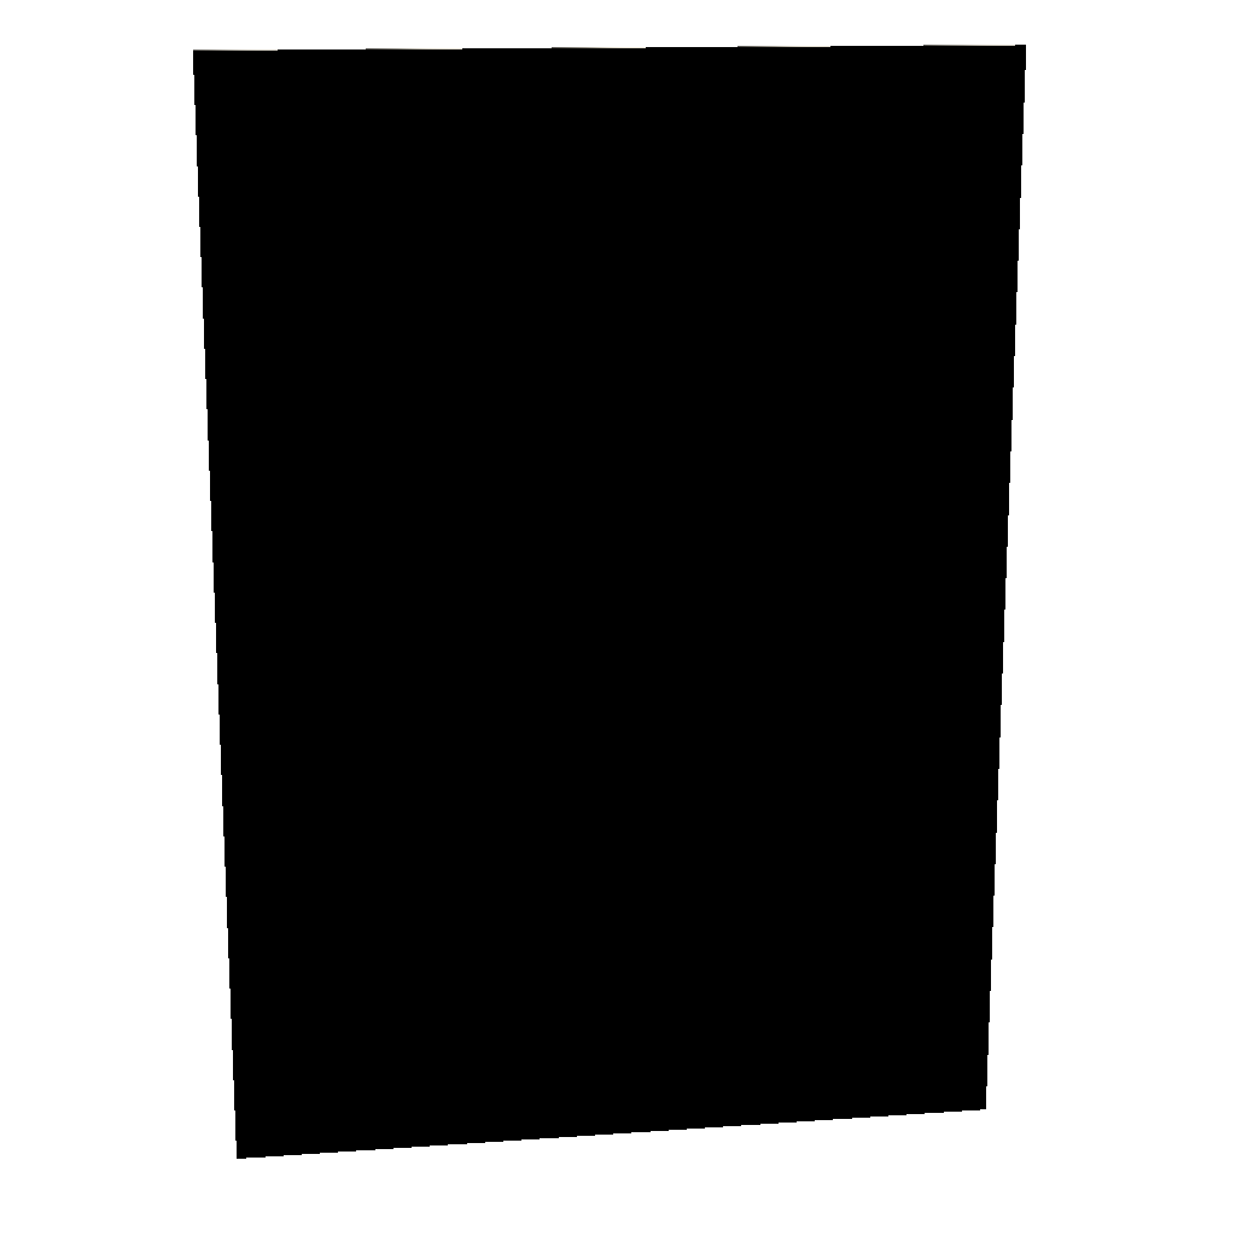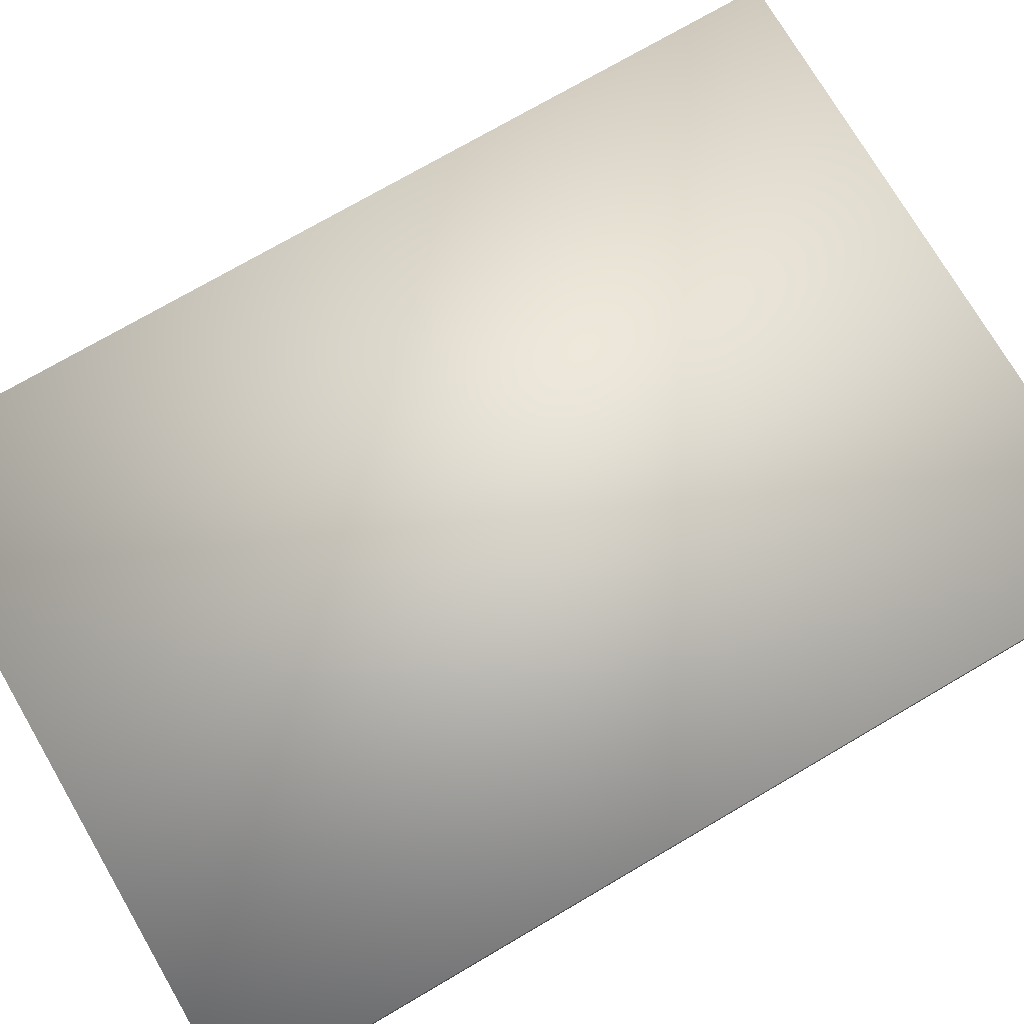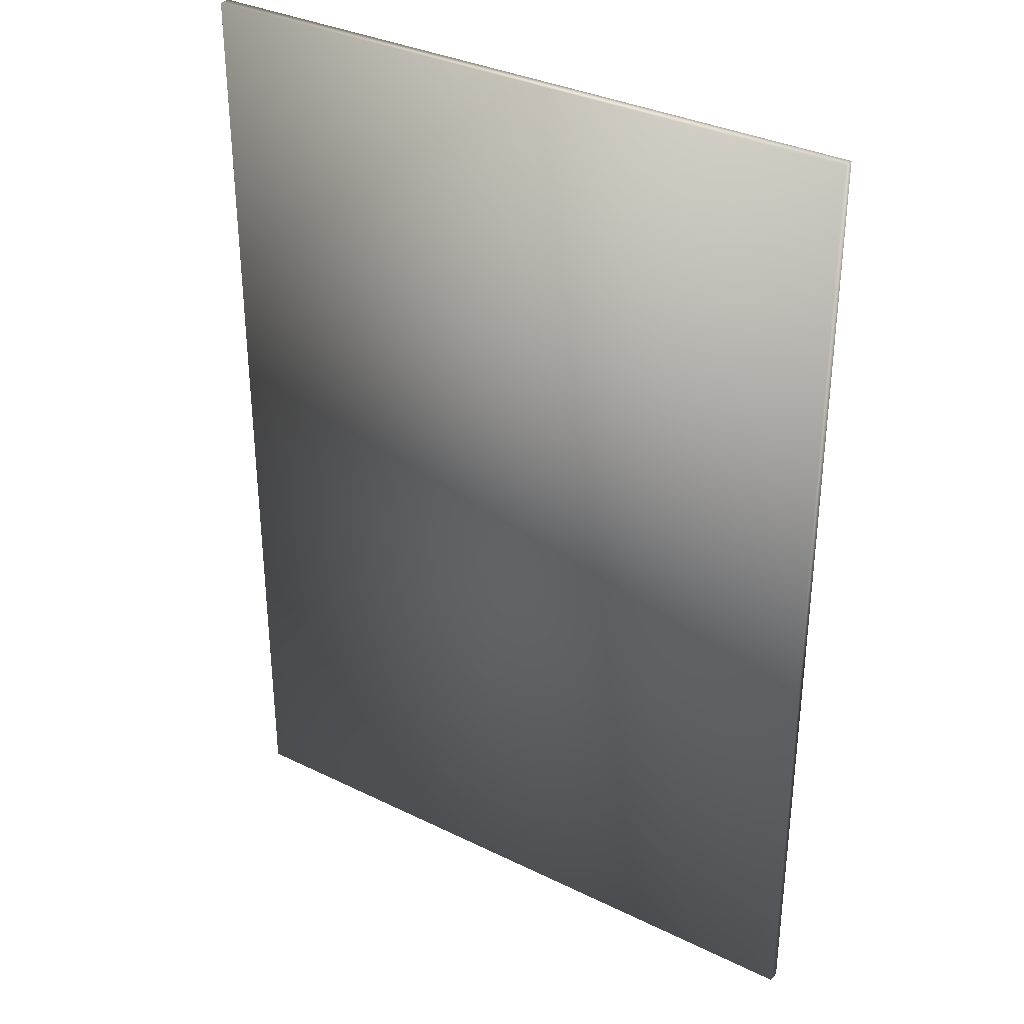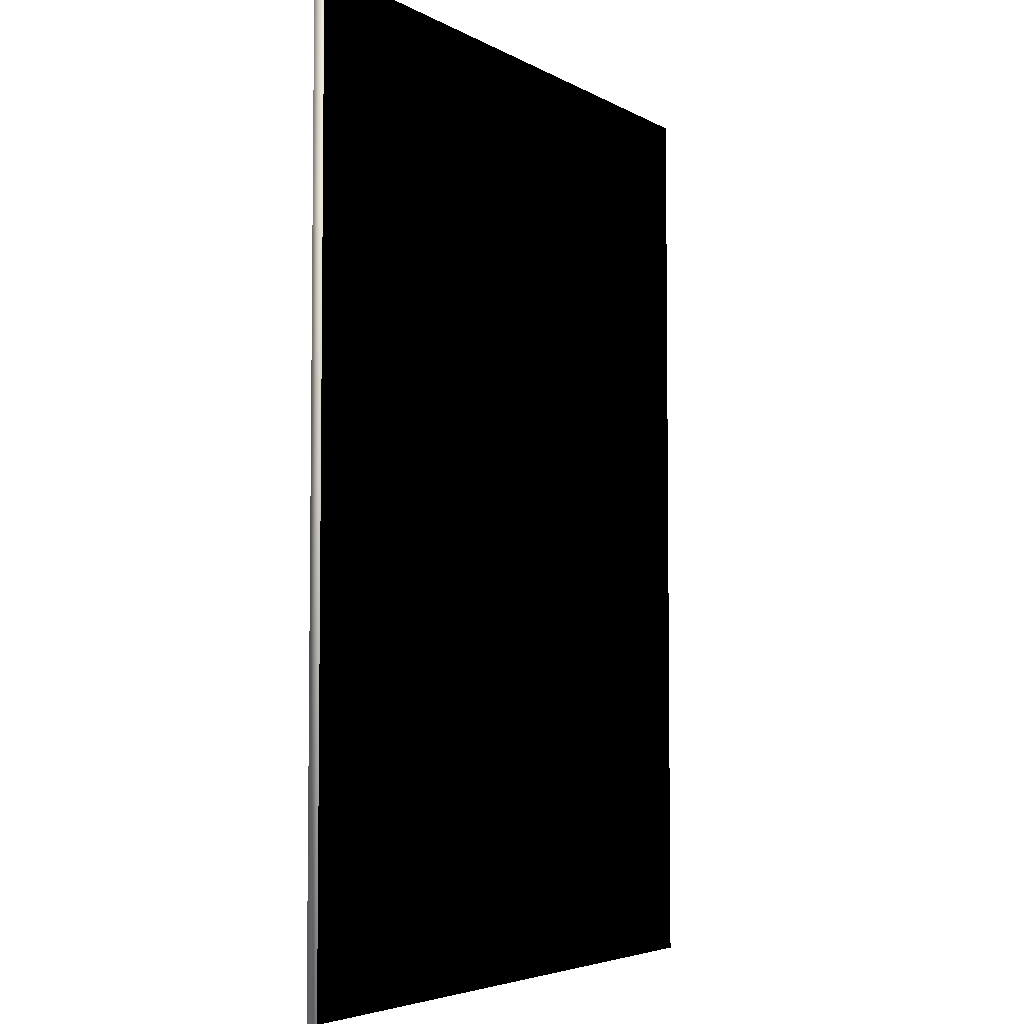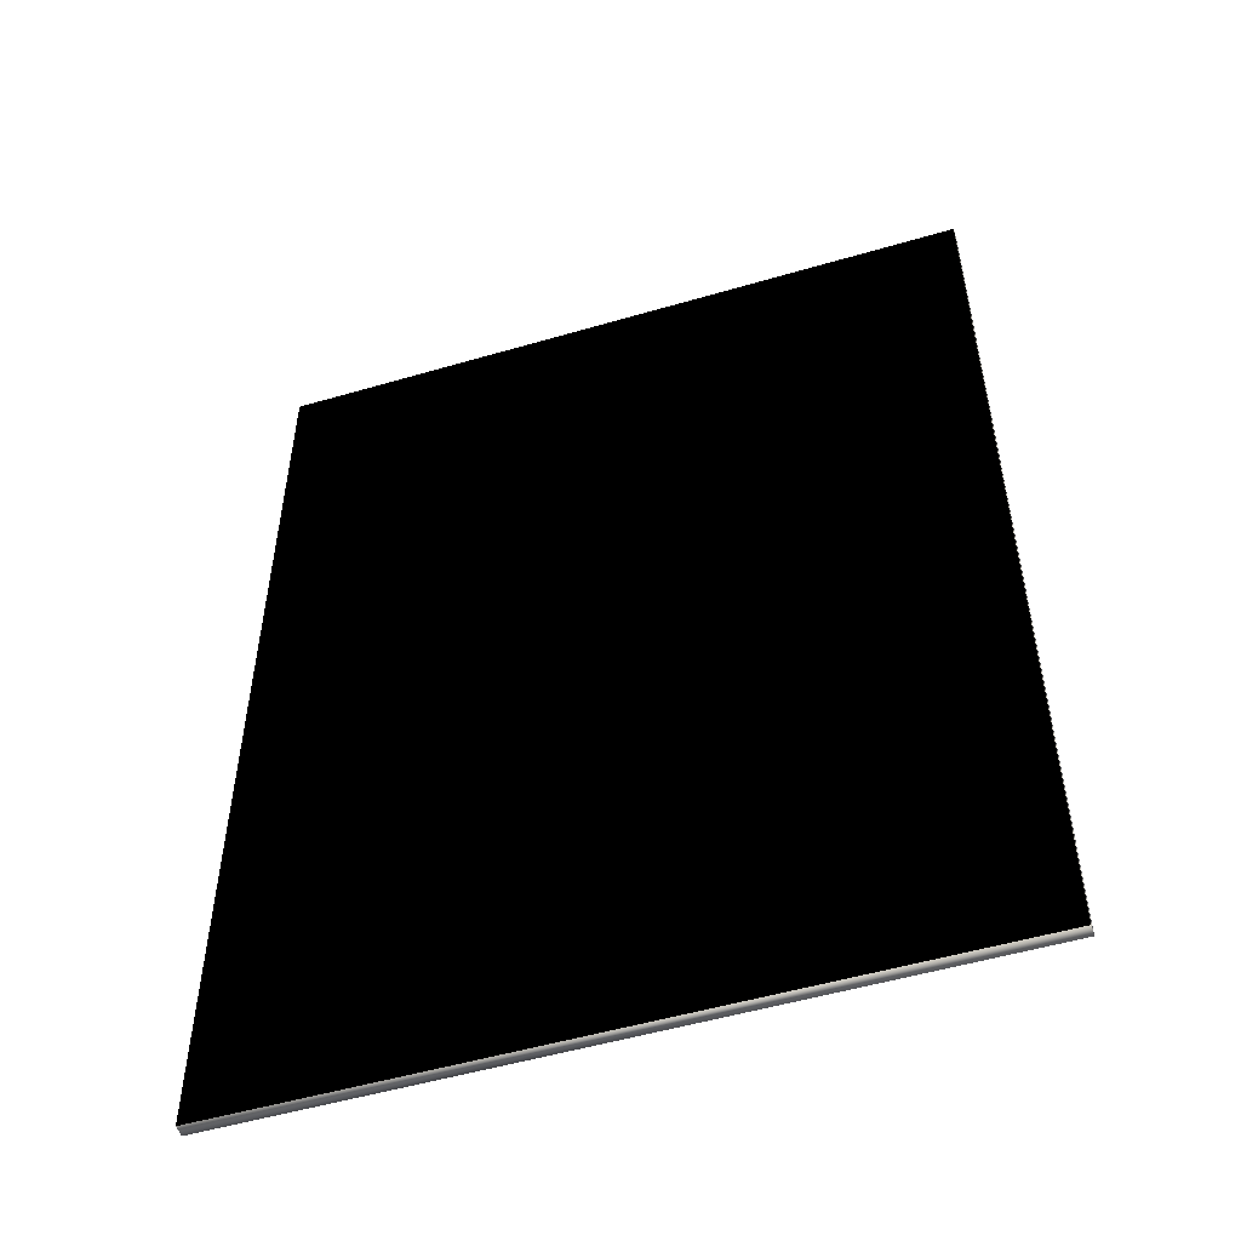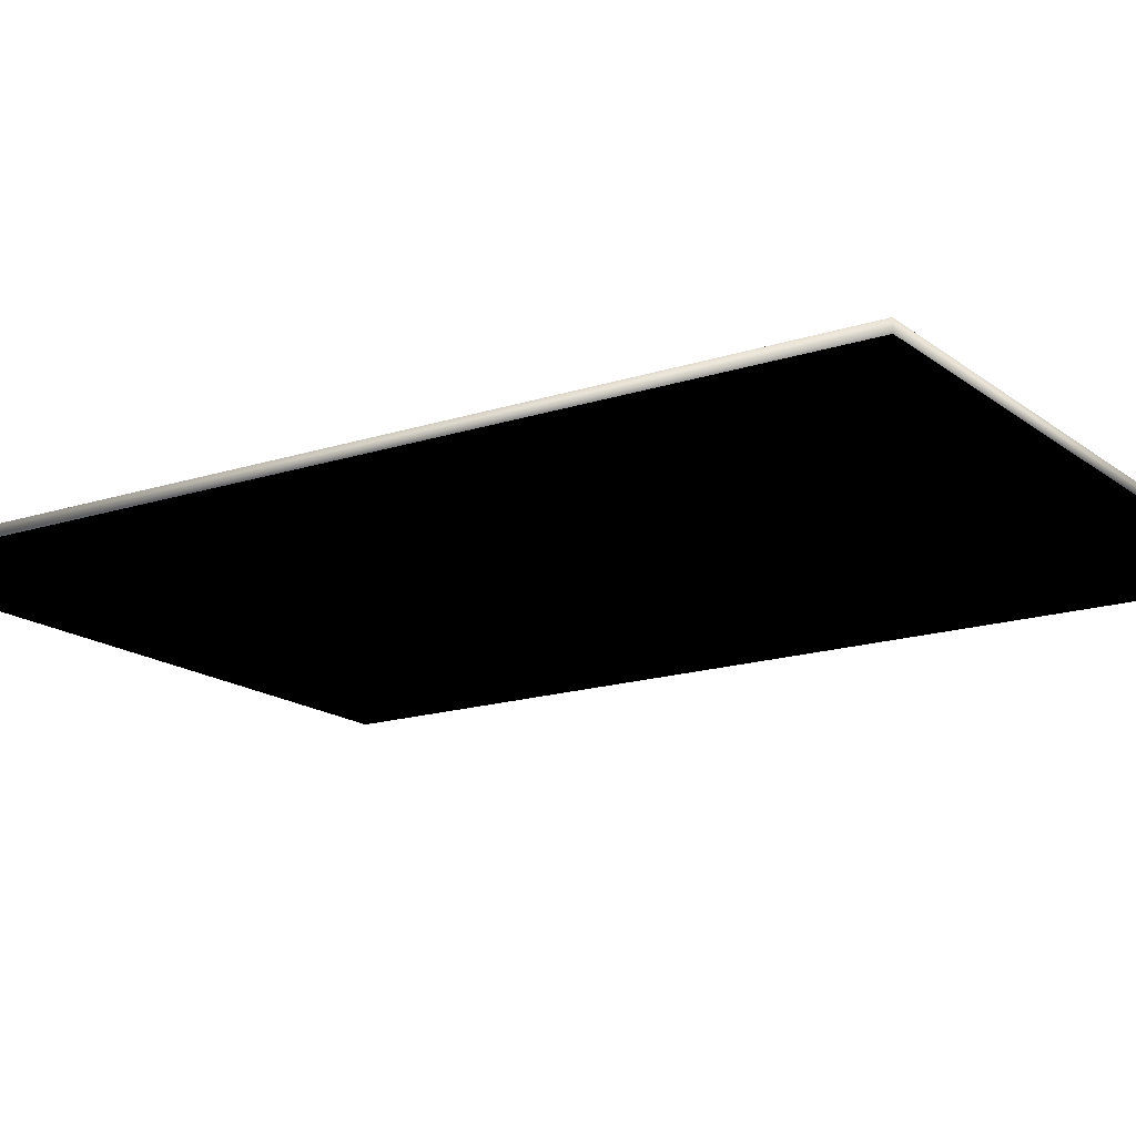
<metadata>
{"format":"obj","ext":"obj","renderer":"f3d","projection":"perspective","resolution":1024,"background":"white","views":[{"elev":14.6,"azim":-8.5,"up":"+Z"},{"elev":74.1,"azim":59.7,"up":"+Y"},{"elev":33.6,"azim":-146.2,"up":"+Z"},{"elev":-4.6,"azim":-58.7,"up":"+Z"},{"elev":-52.0,"azim":17.6,"up":"+Z"},{"elev":-16.5,"azim":-56.3,"up":"+Y"}]}
</metadata>
<code>
o Cube2_extract4
v -1 0.02376 -1
v -1 0.02376 1
v 0.4255 0.02376 -1
v 0.4255 0.02376 1
v -1 0 -1
v -1 0 1
v 0.4255 0 -1
v 0.4255 0 1
g Cube2_extract4_Cube2_extract3_auv
f 2 4 3 1
f 5 7 8 6
g Cube2_extract4_default
f 1 5 6 2
f 2 6 8 4
f 3 7 5 1
f 4 8 7 3
o Cube2_extract3
v -1 0 -1
v -1 0 1
v 0.4255 0 -1
v 0.4255 0 1
g Cube2_extract3_Cube2_extract3_auv
f 10 12 11 9
g Cube2_extract3_default
f 9 11 12 10

</code>
